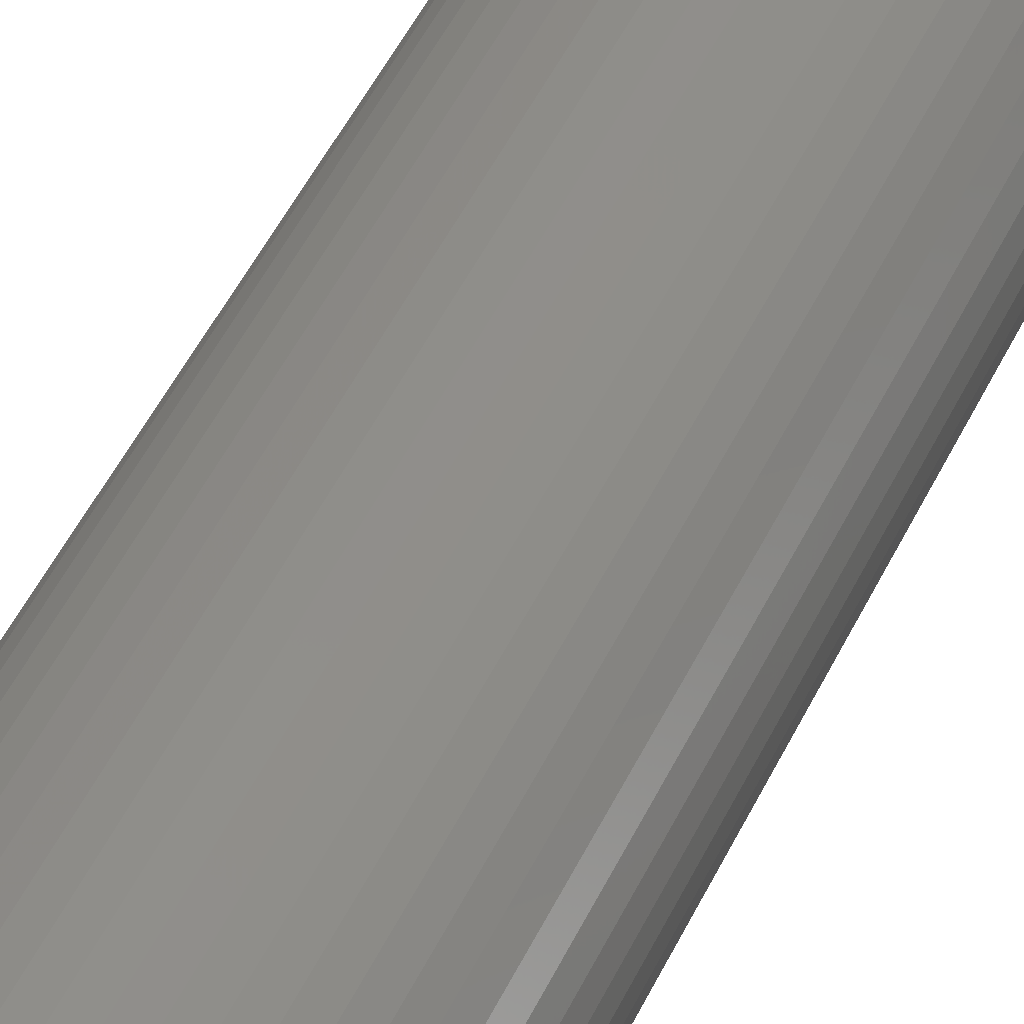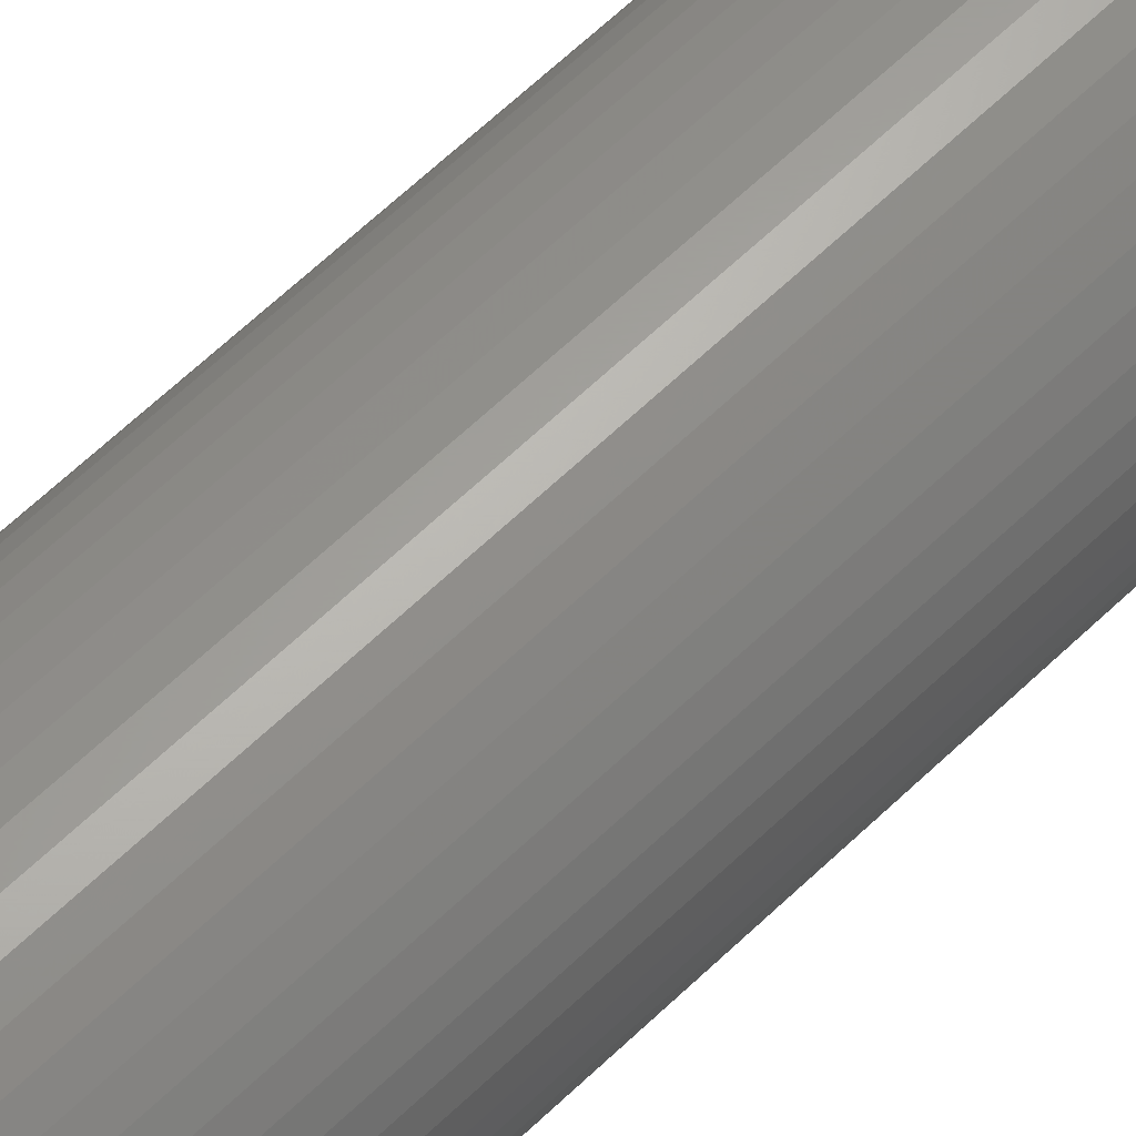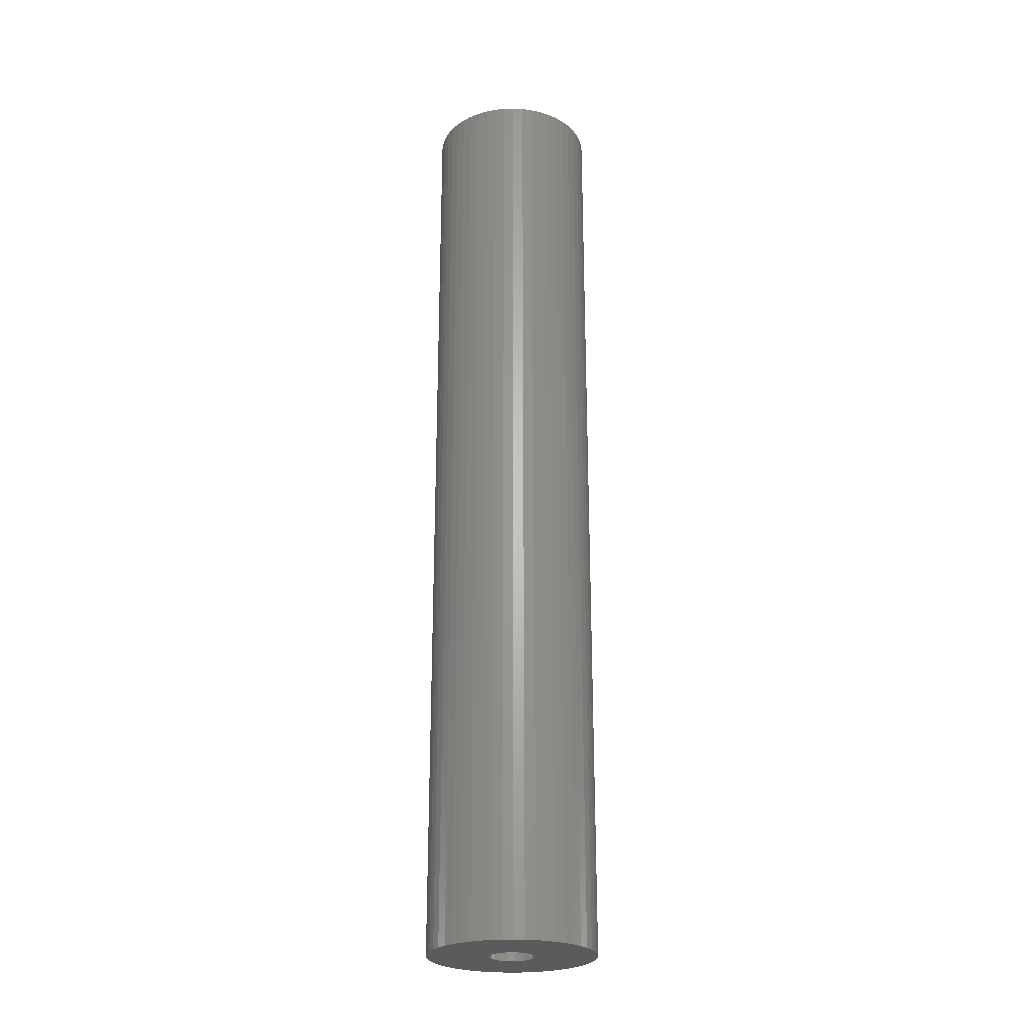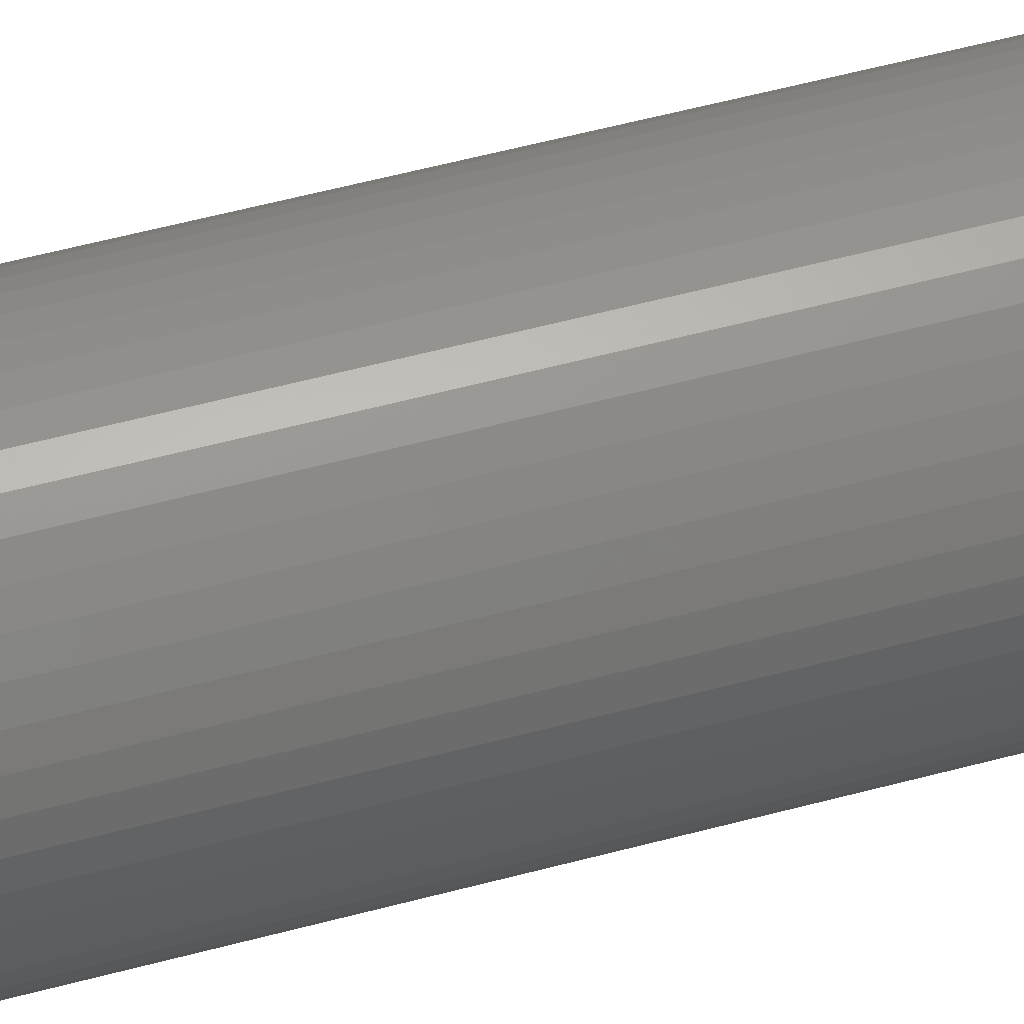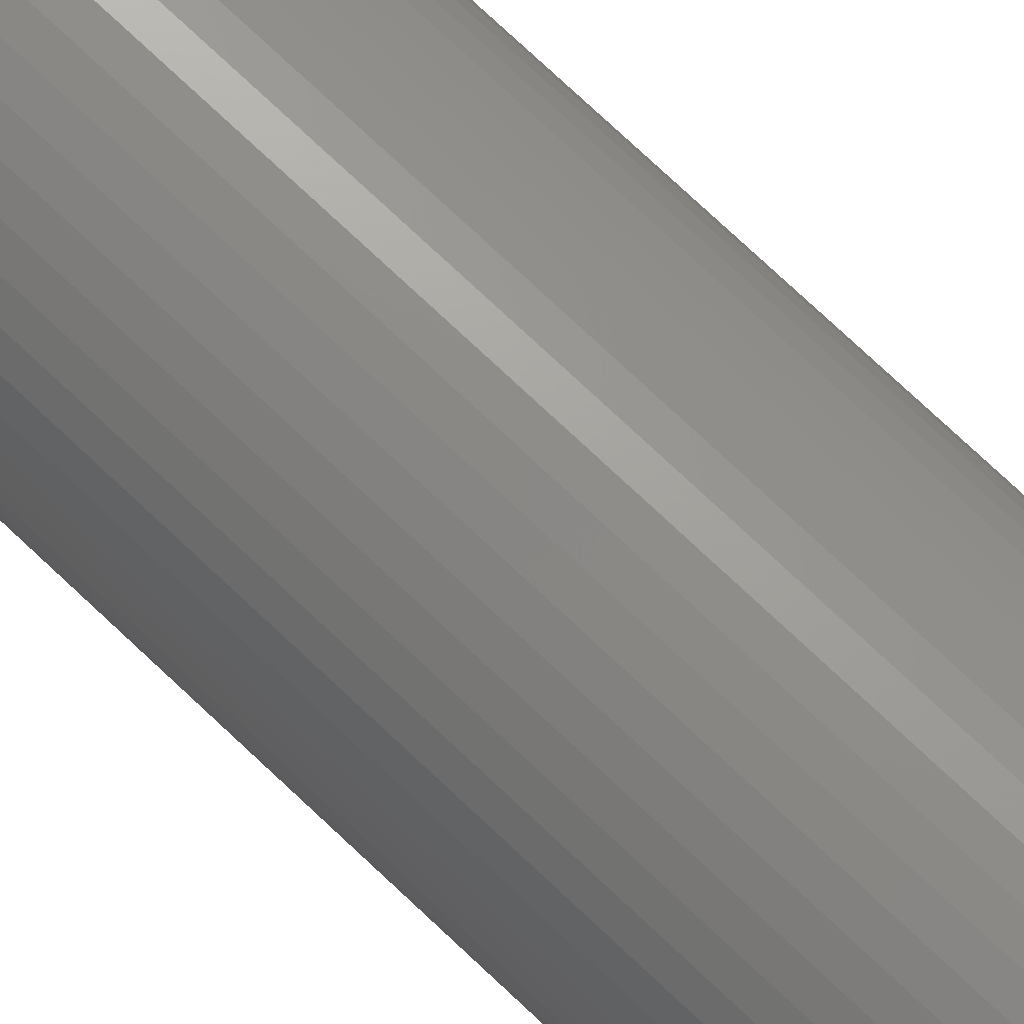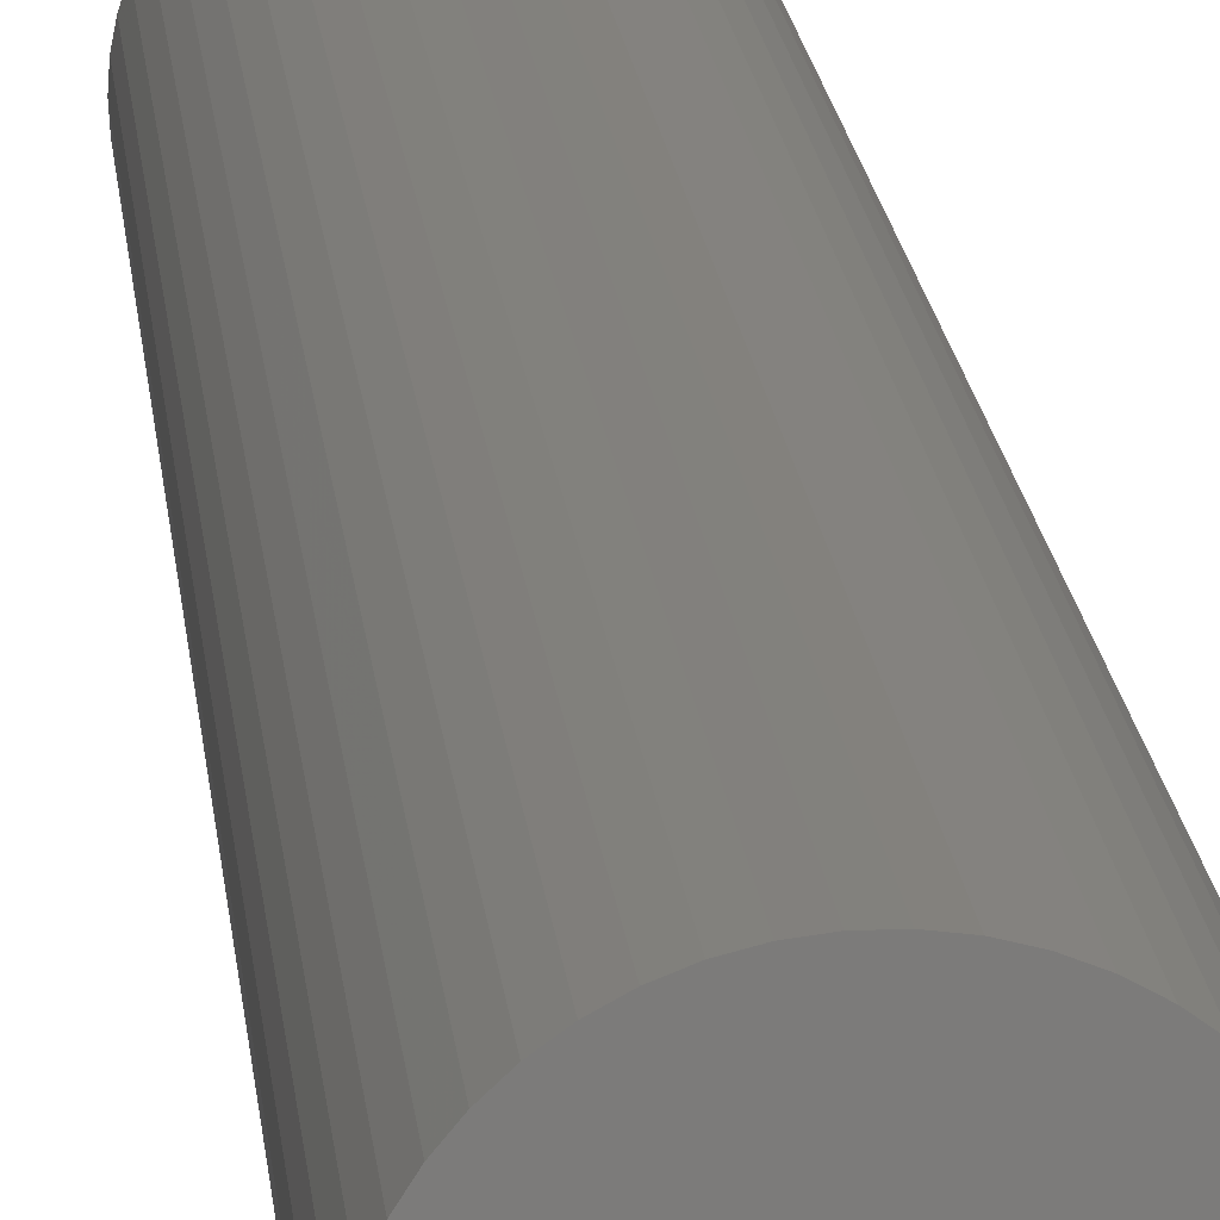
<metadata>
{"format":"stl","ext":"stl","renderer":"f3d","projection":"perspective","resolution":1024,"background":"white","views":[{"elev":42.9,"azim":22.6,"up":"+Y"},{"elev":61.6,"azim":45.4,"up":"+Y"},{"elev":-25.0,"azim":-76.5,"up":"+Z"},{"elev":49.7,"azim":73.0,"up":"+Y"},{"elev":74.0,"azim":-46.5,"up":"+Y"},{"elev":15.6,"azim":175.2,"up":"+Y"}]}
</metadata>
<code>
# stl→obj: 200 verts, 400 faces
v 5 0 28.5
v 4.961 0.6267 -28.5
v 4.961 0.6267 28.5
v 5 0 -28.5
v -5 0 -28.5
v -4.961 0.6267 28.5
v -4.961 0.6267 -28.5
v -5 0 28.5
v 0.314 4.99 -28.5
v -0.314 4.99 28.5
v 0.314 4.99 28.5
v -0.314 4.99 -28.5
v -0.314 -4.99 -28.5
v 0.314 -4.99 28.5
v -0.314 -4.99 28.5
v 0.314 -4.99 -28.5
v 3.645 3.423 -28.5
v 3.187 3.853 28.5
v 3.645 3.423 28.5
v 3.187 3.853 -28.5
v -3.187 3.853 -28.5
v -3.645 3.423 28.5
v -3.187 3.853 28.5
v -3.645 3.423 -28.5
v -1.545 4.755 -28.5
v -2.129 4.524 28.5
v -1.545 4.755 28.5
v -2.129 4.524 -28.5
v 4.649 1.841 28.5
v 4.382 2.409 -28.5
v 4.382 2.409 28.5
v 4.649 1.841 -28.5
v 4.843 1.243 -28.5
v 4.843 1.243 28.5
v 2.129 4.524 -28.5
v 1.545 4.755 28.5
v 2.129 4.524 28.5
v 1.545 4.755 -28.5
v 0.9369 4.911 28.5
v 0.9369 4.911 -28.5
v 2.679 4.222 -28.5
v 2.679 4.222 28.5
v -4.649 1.841 -28.5
v -4.382 2.409 28.5
v -4.382 2.409 -28.5
v -4.649 1.841 28.5
v -4.045 2.939 -28.5
v -4.045 2.939 28.5
v -4.843 1.243 -28.5
v -4.843 1.243 28.5
v -0.9369 4.911 -28.5
v -0.9369 4.911 28.5
v 0.9369 -4.911 28.5
v 0.9369 -4.911 -28.5
v 4.045 2.939 28.5
v 4.045 2.939 -28.5
v 1.35 0 28.5
v 1.339 0.1692 28.5
v 4.961 -0.6267 28.5
v 1.308 0.3357 28.5
v 1.339 -0.1692 28.5
v 1.255 0.497 28.5
v 4.843 -1.243 28.5
v 1.183 0.6504 28.5
v 1.308 -0.3357 28.5
v 1.092 0.7935 28.5
v 4.649 -1.841 28.5
v 0.9841 0.9241 28.5
v 1.255 -0.497 28.5
v 0.8605 1.04 28.5
v 4.382 -2.409 28.5
v 0.7234 1.14 28.5
v 1.183 -0.6504 28.5
v 0.5748 1.222 28.5
v 4.045 -2.939 28.5
v 1.092 -0.7935 28.5
v 0.4172 1.284 28.5
v 0.253 1.326 28.5
v 0.08477 1.347 28.5
v -0.08477 1.347 28.5
v -0.253 1.326 28.5
v -0.4172 1.284 28.5
v -0.5748 1.222 28.5
v -0.7234 1.14 28.5
v -2.679 4.222 28.5
v -0.8605 1.04 28.5
v -0.9841 0.9241 28.5
v -1.092 0.7935 28.5
v 3.645 -3.423 28.5
v 0.9841 -0.9241 28.5
v 3.187 -3.853 28.5
v 0.8605 -1.04 28.5
v 2.679 -4.222 28.5
v 0.7234 -1.14 28.5
v 2.129 -4.524 28.5
v 0.5748 -1.222 28.5
v 1.545 -4.755 28.5
v 0.4172 -1.284 28.5
v 0.253 -1.326 28.5
v 0.08477 -1.347 28.5
v -0.08477 -1.347 28.5
v -0.253 -1.326 28.5
v -0.9369 -4.911 28.5
v -0.4172 -1.284 28.5
v -1.545 -4.755 28.5
v -0.5748 -1.222 28.5
v -2.129 -4.524 28.5
v -0.7234 -1.14 28.5
v -2.679 -4.222 28.5
v -0.8605 -1.04 28.5
v -3.187 -3.853 28.5
v -0.9841 -0.9241 28.5
v -3.645 -3.423 28.5
v -1.092 -0.7935 28.5
v -4.045 -2.939 28.5
v -1.183 -0.6504 28.5
v -4.382 -2.409 28.5
v -1.255 -0.497 28.5
v -4.649 -1.841 28.5
v -1.308 -0.3357 28.5
v -4.843 -1.243 28.5
v -1.339 -0.1692 28.5
v -4.961 -0.6267 28.5
v -1.35 0 28.5
v -1.183 0.6504 28.5
v -1.255 0.497 28.5
v -1.308 0.3357 28.5
v -1.339 0.1692 28.5
v -2.679 4.222 -28.5
v 4.961 -0.6267 -28.5
v 4.843 -1.243 -28.5
v -3.645 -3.423 -28.5
v -3.187 -3.853 -28.5
v -4.382 -2.409 -28.5
v -4.649 -1.841 -28.5
v -4.045 -2.939 -28.5
v 1.35 0 -28.5
v 1.339 -0.1692 -28.5
v 1.308 -0.3357 -28.5
v 4.649 -1.841 -28.5
v 1.339 0.1692 -28.5
v 1.255 -0.497 -28.5
v 4.382 -2.409 -28.5
v 1.183 -0.6504 -28.5
v 4.045 -2.939 -28.5
v 1.308 0.3357 -28.5
v 1.092 -0.7935 -28.5
v 3.645 -3.423 -28.5
v 0.9841 -0.9241 -28.5
v 3.187 -3.853 -28.5
v 1.255 0.497 -28.5
v 0.8605 -1.04 -28.5
v 2.679 -4.222 -28.5
v 0.7234 -1.14 -28.5
v 2.129 -4.524 -28.5
v 1.183 0.6504 -28.5
v 0.5748 -1.222 -28.5
v 1.545 -4.755 -28.5
v 1.092 0.7935 -28.5
v 0.4172 -1.284 -28.5
v 0.253 -1.326 -28.5
v 0.08477 -1.347 -28.5
v -0.08477 -1.347 -28.5
v -0.253 -1.326 -28.5
v -0.9369 -4.911 -28.5
v -0.4172 -1.284 -28.5
v -1.545 -4.755 -28.5
v -0.5748 -1.222 -28.5
v -2.129 -4.524 -28.5
v -0.7234 -1.14 -28.5
v -2.679 -4.222 -28.5
v -0.8605 -1.04 -28.5
v -0.9841 -0.9241 -28.5
v -1.092 -0.7935 -28.5
v 0.9841 0.9241 -28.5
v 0.8605 1.04 -28.5
v 0.7234 1.14 -28.5
v 0.5748 1.222 -28.5
v 0.4172 1.284 -28.5
v 0.253 1.326 -28.5
v 0.08477 1.347 -28.5
v -0.08477 1.347 -28.5
v -0.253 1.326 -28.5
v -0.4172 1.284 -28.5
v -0.5748 1.222 -28.5
v -0.7234 1.14 -28.5
v -0.8605 1.04 -28.5
v -0.9841 0.9241 -28.5
v -1.092 0.7935 -28.5
v -1.183 0.6504 -28.5
v -1.255 0.497 -28.5
v -1.308 0.3357 -28.5
v -1.339 0.1692 -28.5
v -1.35 0 -28.5
v -1.183 -0.6504 -28.5
v -1.255 -0.497 -28.5
v -1.308 -0.3357 -28.5
v -4.843 -1.243 -28.5
v -1.339 -0.1692 -28.5
v -4.961 -0.6267 -28.5
f 1 2 3
f 2 1 4
f 5 6 7
f 6 5 8
f 9 10 11
f 10 9 12
f 13 14 15
f 14 13 16
f 17 18 19
f 18 17 20
f 21 22 23
f 22 21 24
f 25 26 27
f 26 25 28
f 29 30 31
f 30 29 32
f 3 33 34
f 33 3 2
f 35 36 37
f 36 35 38
f 38 39 36
f 39 38 40
f 41 37 42
f 37 41 35
f 43 44 45
f 44 43 46
f 47 22 24
f 22 47 48
f 49 46 43
f 46 49 50
f 51 27 52
f 27 51 25
f 16 53 14
f 53 16 54
f 34 32 29
f 32 34 33
f 55 17 19
f 17 55 56
f 31 56 55
f 56 31 30
f 40 11 39
f 11 40 9
f 20 42 18
f 42 20 41
f 45 48 47
f 48 45 44
f 7 50 49
f 50 7 6
f 57 1 3
f 58 3 34
f 1 57 59
f 60 34 29
f 61 59 57
f 62 29 31
f 59 61 63
f 64 31 55
f 65 63 61
f 66 55 19
f 63 65 67
f 68 19 18
f 69 67 65
f 70 18 42
f 67 69 71
f 72 42 37
f 73 71 69
f 74 37 36
f 71 73 75
f 76 75 73
f 3 58 57
f 34 60 58
f 29 62 60
f 31 64 62
f 55 66 64
f 19 68 66
f 77 36 39
f 18 70 68
f 42 72 70
f 37 74 72
f 36 77 74
f 78 39 11
f 39 78 77
f 11 79 78
f 11 80 79
f 10 80 11
f 80 10 81
f 52 81 10
f 81 52 82
f 27 82 52
f 82 27 83
f 26 83 27
f 83 26 84
f 85 84 26
f 84 85 86
f 23 86 85
f 86 23 87
f 22 87 23
f 48 88 22
f 87 22 88
f 75 76 89
f 90 89 76
f 89 90 91
f 92 91 90
f 91 92 93
f 94 93 92
f 93 94 95
f 96 95 94
f 95 96 97
f 98 97 96
f 97 98 53
f 99 53 98
f 53 99 14
f 100 14 99
f 101 14 100
f 15 101 102
f 101 15 14
f 103 102 104
f 105 104 106
f 107 106 108
f 109 108 110
f 102 103 15
f 111 110 112
f 113 112 114
f 115 114 116
f 117 116 118
f 119 118 120
f 121 120 122
f 104 105 103
f 123 122 124
f 88 48 125
f 44 125 48
f 106 107 105
f 125 44 126
f 108 109 107
f 46 126 44
f 110 111 109
f 126 46 127
f 112 113 111
f 50 127 46
f 114 115 113
f 127 50 128
f 116 117 115
f 6 128 50
f 118 119 117
f 128 6 124
f 120 121 119
f 8 124 6
f 122 123 121
f 124 8 123
f 28 85 26
f 85 28 129
f 129 23 85
f 23 129 21
f 12 52 10
f 52 12 51
f 63 130 59
f 130 63 131
f 132 111 113
f 111 132 133
f 134 119 135
f 119 134 117
f 132 115 136
f 115 132 113
f 137 4 130
f 138 130 131
f 4 137 2
f 139 131 140
f 141 2 137
f 142 140 143
f 2 141 33
f 144 143 145
f 146 33 141
f 147 145 148
f 33 146 32
f 149 148 150
f 151 32 146
f 152 150 153
f 32 151 30
f 154 153 155
f 156 30 151
f 157 155 158
f 30 156 56
f 159 56 156
f 130 138 137
f 131 139 138
f 140 142 139
f 143 144 142
f 145 147 144
f 148 149 147
f 160 158 54
f 150 152 149
f 153 154 152
f 155 157 154
f 158 160 157
f 161 54 16
f 54 161 160
f 16 162 161
f 16 163 162
f 13 163 16
f 163 13 164
f 165 164 13
f 164 165 166
f 167 166 165
f 166 167 168
f 169 168 167
f 168 169 170
f 171 170 169
f 170 171 172
f 133 172 171
f 172 133 173
f 132 173 133
f 136 174 132
f 173 132 174
f 56 159 17
f 175 17 159
f 17 175 20
f 176 20 175
f 20 176 41
f 177 41 176
f 41 177 35
f 178 35 177
f 35 178 38
f 179 38 178
f 38 179 40
f 180 40 179
f 40 180 9
f 181 9 180
f 182 9 181
f 12 182 183
f 182 12 9
f 51 183 184
f 25 184 185
f 28 185 186
f 129 186 187
f 183 51 12
f 21 187 188
f 24 188 189
f 47 189 190
f 45 190 191
f 43 191 192
f 49 192 193
f 184 25 51
f 7 193 194
f 174 136 195
f 134 195 136
f 185 28 25
f 195 134 196
f 186 129 28
f 135 196 134
f 187 21 129
f 196 135 197
f 188 24 21
f 198 197 135
f 189 47 24
f 197 198 199
f 190 45 47
f 200 199 198
f 191 43 45
f 199 200 194
f 192 49 43
f 5 194 200
f 193 7 49
f 194 5 7
f 155 93 95
f 93 155 153
f 71 140 67
f 140 71 143
f 59 4 1
f 4 59 130
f 135 121 198
f 121 135 119
f 150 89 91
f 89 150 148
f 158 95 97
f 95 158 155
f 54 97 53
f 97 54 158
f 75 143 71
f 143 75 145
f 89 145 75
f 145 89 148
f 67 131 63
f 131 67 140
f 165 15 103
f 15 165 13
f 167 103 105
f 103 167 165
f 136 117 134
f 117 136 115
f 198 123 200
f 123 198 121
f 200 8 5
f 8 200 123
f 153 91 93
f 91 153 150
f 169 105 107
f 105 169 167
f 171 107 109
f 107 171 169
f 133 109 111
f 109 133 171
f 137 58 141
f 58 137 57
f 124 193 128
f 193 124 194
f 182 79 80
f 79 182 181
f 176 68 70
f 68 176 175
f 188 86 87
f 86 188 187
f 185 82 83
f 82 185 184
f 151 64 156
f 64 151 62
f 141 60 146
f 60 141 58
f 156 66 159
f 66 156 64
f 179 74 77
f 74 179 178
f 177 70 72
f 70 177 176
f 126 190 125
f 190 126 191
f 125 189 88
f 189 125 190
f 128 192 127
f 192 128 193
f 187 84 86
f 84 187 186
f 183 80 81
f 80 183 182
f 164 104 102
f 104 164 166
f 116 196 118
f 196 116 195
f 161 100 99
f 100 161 162
f 146 62 151
f 62 146 60
f 159 68 175
f 68 159 66
f 180 77 78
f 77 180 179
f 181 78 79
f 78 181 180
f 178 72 74
f 72 178 177
f 88 188 87
f 188 88 189
f 127 191 126
f 191 127 192
f 186 83 84
f 83 186 185
f 184 81 82
f 81 184 183
f 138 57 137
f 57 138 61
f 152 94 92
f 94 152 154
f 114 195 116
f 195 114 174
f 122 194 124
f 194 122 199
f 154 96 94
f 96 154 157
f 157 98 96
f 98 157 160
f 139 61 138
f 61 139 65
f 147 73 144
f 73 147 76
f 149 92 90
f 92 149 152
f 144 69 142
f 69 144 73
f 162 101 100
f 101 162 163
f 166 106 104
f 106 166 168
f 112 174 114
f 174 112 173
f 142 65 139
f 65 142 69
f 163 102 101
f 102 163 164
f 170 110 108
f 110 170 172
f 172 112 110
f 112 172 173
f 118 197 120
f 197 118 196
f 120 199 122
f 199 120 197
f 160 99 98
f 99 160 161
f 149 76 147
f 76 149 90
f 168 108 106
f 108 168 170

</code>
